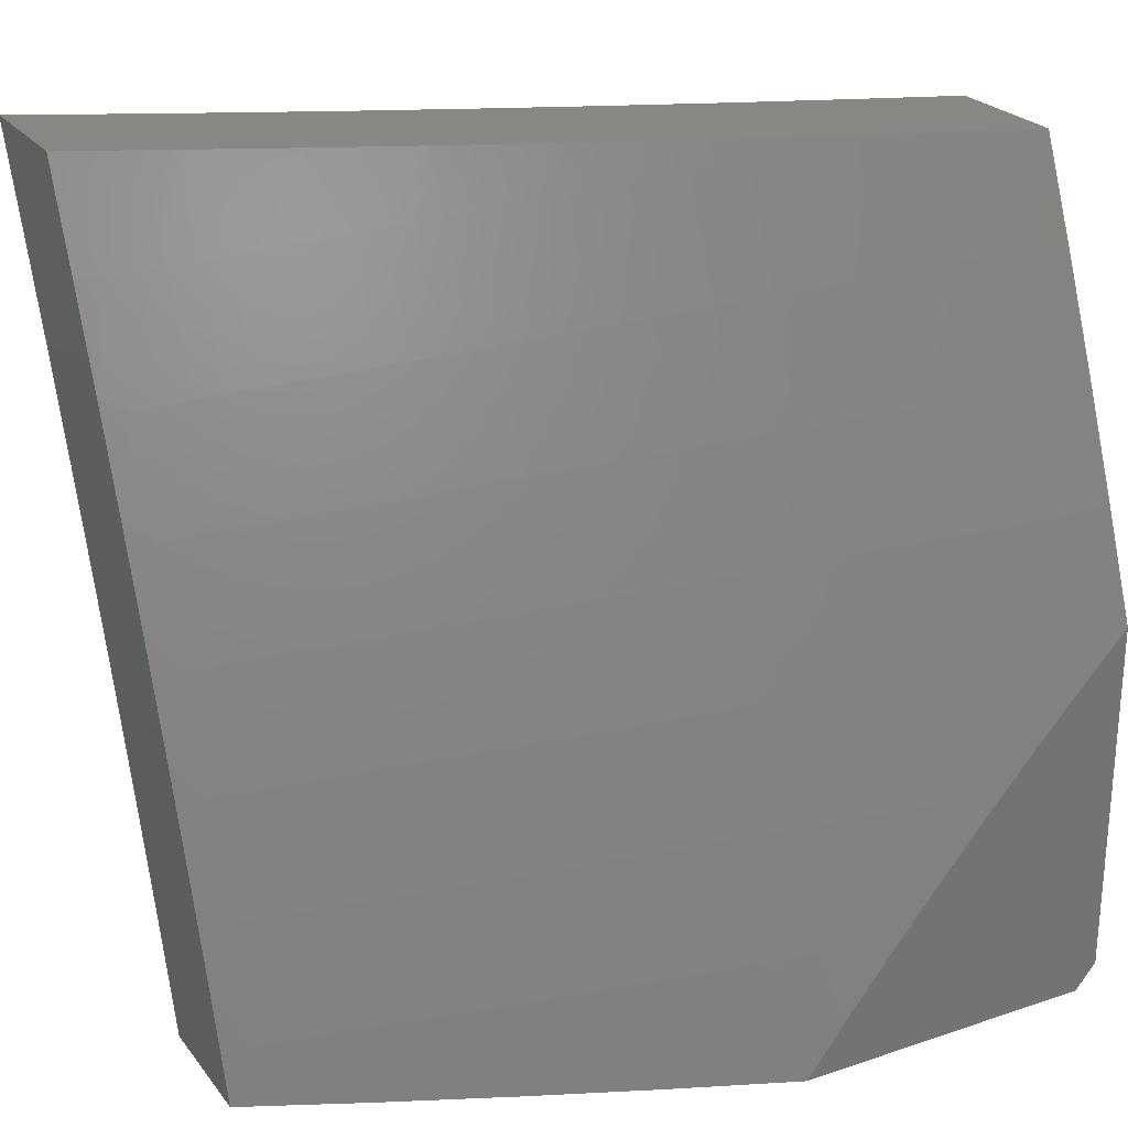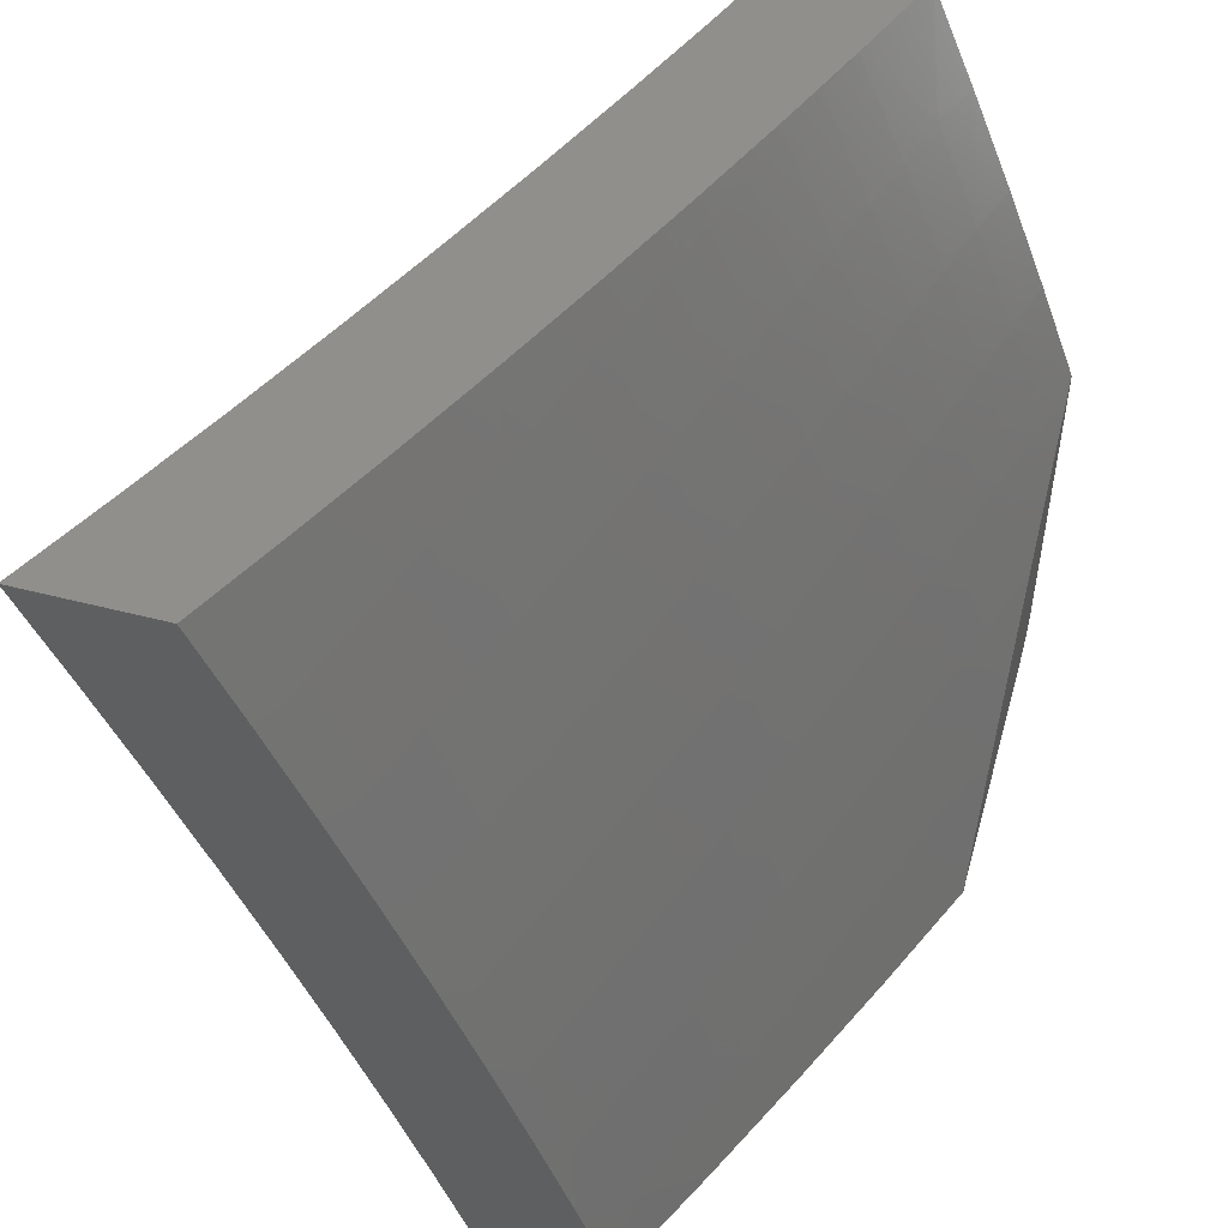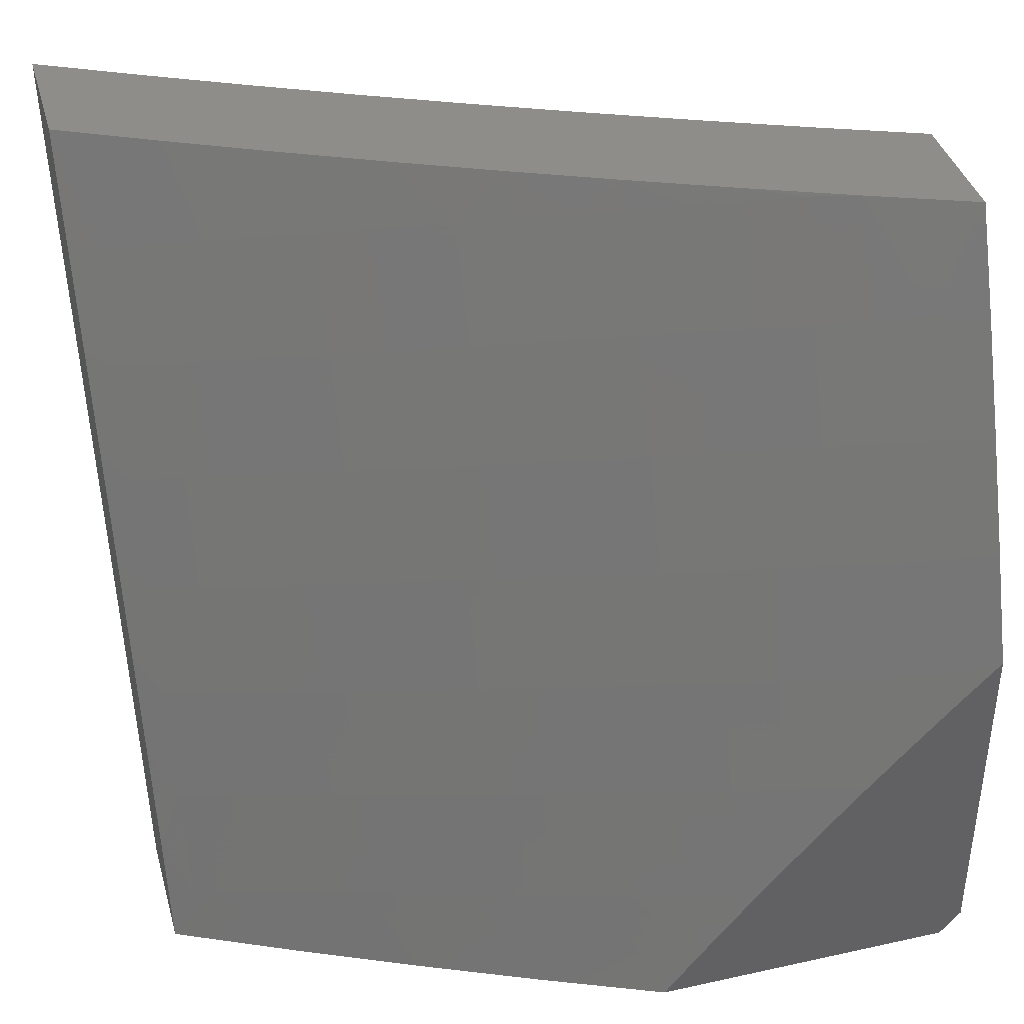
<metadata>
{"format":"stl","ext":"stl","renderer":"f3d","projection":"perspective","resolution":1024,"background":"white","views":[{"elev":24.9,"azim":-118.5,"up":"+Y"},{"elev":51.0,"azim":-164.3,"up":"+Y"},{"elev":39.2,"azim":-105.4,"up":"+Y"}]}
</metadata>
<code>
# stl→obj: 323 verts, 642 faces
v -9.405 3.877 -5
v -9.422 3.872 -4.969
v -9.351 4 -5
v -9.435 3.878 -4.938
v -9.411 4 -4.877
v -9.448 3.883 -4.907
v -9.461 3.888 -4.876
v -9.517 3.754 -4.876
v -9.53 3.759 -4.845
v -9.585 3.625 -4.845
v -9.597 3.63 -4.814
v -9.65 3.494 -4.814
v -9.662 3.499 -4.783
v -9.713 3.363 -4.783
v -9.725 3.368 -4.752
v -9.774 3.232 -4.752
v -9.786 3.236 -4.721
v -9.832 3.099 -4.721
v -9.845 3.103 -4.69
v -9.871 3 -4.706
v -9.858 3.107 -4.659
v -9.87 3.111 -4.628
v -9.811 3.244 -4.659
v -9.824 3.248 -4.628
v -9.763 3.381 -4.659
v -9.775 3.385 -4.628
v -9.713 3.517 -4.659
v -9.725 3.522 -4.628
v -9.66 3.653 -4.659
v -9.672 3.658 -4.628
v -9.605 3.789 -4.659
v -9.617 3.794 -4.628
v -9.548 3.924 -4.659
v -9.56 3.929 -4.628
v -9.528 4 -4.63
v -9.572 3.934 -4.596
v -9.584 3.939 -4.565
v -9.641 3.803 -4.565
v -9.653 3.808 -4.534
v -9.708 3.672 -4.534
v -9.72 3.676 -4.503
v -9.773 3.539 -4.503
v -9.785 3.543 -4.471
v -9.836 3.406 -4.471
v -9.848 3.41 -4.44
v -9.897 3.272 -4.44
v -9.92 3.28 -4.377
v -9.967 3.142 -4.377
v -9.99 3.149 -4.315
v -10 3.124 -4.311
v -10 3.184 -4.262
v -9.457 3.754 -5
v -9.478 3.739 -4.969
v -9.491 3.744 -4.938
v -9.546 3.61 -4.938
v -9.559 3.615 -4.907
v -9.611 3.48 -4.907
v -9.624 3.485 -4.876
v -9.674 3.35 -4.876
v -9.687 3.354 -4.845
v -9.735 3.219 -4.845
v -9.748 3.223 -4.814
v -9.794 3.087 -4.814
v -9.807 3.091 -4.783
v -9.804 3 -4.853
v -9.507 3.63 -5
v -9.532 3.605 -4.969
v -9.598 3.476 -4.938
v -9.661 3.345 -4.907
v -9.722 3.215 -4.876
v -9.781 3.083 -4.845
v -9.556 3.505 -5
v -9.584 3.471 -4.969
v -9.648 3.341 -4.938
v -9.709 3.21 -4.907
v -9.768 3.079 -4.876
v -9.603 3.38 -5
v -9.634 3.336 -4.969
v -9.695 3.206 -4.938
v -9.754 3.075 -4.907
v -9.649 3.254 -5
v -9.682 3.201 -4.969
v -9.741 3.071 -4.938
v -9.692 3.127 -5
v -9.728 3.066 -4.969
v -9.734 3 -5
v -9.937 3 -4.557
v -9.883 3.115 -4.596
v -9.836 3.252 -4.596
v -9.788 3.389 -4.596
v -9.737 3.526 -4.596
v -9.684 3.662 -4.596
v -9.629 3.799 -4.596
v -10 3 -4.408
v -9.931 3.131 -4.471
v -9.919 3.127 -4.503
v -9.907 3.123 -4.534
v -9.861 3.261 -4.534
v -9.849 3.257 -4.565
v -9.8 3.394 -4.565
v -9.943 3.134 -4.44
v -10 3.062 -4.36
v -10 3.244 -4.211
v -9.966 3.295 -4.252
v -9.943 3.288 -4.315
v -9.989 3.303 -4.189
v -10 3.303 -4.16
v -10 3.362 -4.107
v -10 3.419 -4.054
v -9.961 3.45 -4.126
v -9.939 3.442 -4.189
v -9.917 3.434 -4.252
v -9.894 3.426 -4.315
v -9.871 3.418 -4.377
v -9.983 3.457 -4.063
v -10 3.476 -4
v -9.931 3.596 -4.063
v -9.951 3.608 -4
v -9.878 3.736 -4.063
v -9.9 3.739 -4
v -9.848 3.87 -4
v -9.821 3.874 -4.063
v -9.793 4 -4
v -9.743 4 -4.127
v -9.692 4 -4.254
v -9.721 3.995 -4.189
v -9.779 3.857 -4.189
v -9.8 3.866 -4.126
v -9.856 3.727 -4.126
v -9.639 4 -4.38
v -9.677 3.977 -4.315
v -9.699 3.986 -4.252
v -9.584 4 -4.505
v -9.631 3.958 -4.44
v -9.654 3.968 -4.377
v -9.734 3.84 -4.315
v -9.757 3.849 -4.252
v -9.812 3.711 -4.252
v -9.834 3.719 -4.189
v -9.888 3.581 -4.189
v -9.91 3.589 -4.126
v -9.596 3.944 -4.534
v -9.608 3.949 -4.503
v -9.665 3.813 -4.503
v -9.677 3.817 -4.471
v -9.732 3.681 -4.471
v -9.744 3.685 -4.44
v -9.797 3.548 -4.44
v -9.82 3.556 -4.377
v -9.536 3.919 -4.69
v -9.471 4 -4.754
v -9.524 3.914 -4.721
v -9.511 3.909 -4.752
v -9.58 3.779 -4.721
v -9.568 3.774 -4.752
v -9.635 3.644 -4.721
v -9.623 3.639 -4.752
v -9.688 3.508 -4.721
v -9.675 3.504 -4.752
v -9.738 3.372 -4.721
v -9.486 3.899 -4.814
v -9.499 3.904 -4.783
v -9.504 3.749 -4.907
v -9.474 3.894 -4.845
v -9.543 3.764 -4.814
v -9.555 3.769 -4.783
v -9.61 3.634 -4.783
v -9.593 3.784 -4.69
v -9.648 3.649 -4.69
v -9.7 3.513 -4.69
v -9.751 3.377 -4.69
v -9.799 3.24 -4.69
v -9.619 3.954 -4.471
v -9.689 3.822 -4.44
v -9.712 3.831 -4.377
v -9.767 3.694 -4.377
v -9.572 3.62 -4.876
v -9.696 3.667 -4.565
v -9.749 3.53 -4.565
v -9.79 3.702 -4.315
v -9.866 3.573 -4.252
v -9.637 3.49 -4.845
v -9.761 3.535 -4.534
v -9.824 3.402 -4.503
v -9.885 3.268 -4.471
v -9.843 3.564 -4.315
v -9.7 3.359 -4.814
v -9.812 3.398 -4.534
v -9.761 3.227 -4.783
v -9.873 3.265 -4.503
v -9.82 3.095 -4.752
v -9.895 3.119 -4.565
v -9.535 3.127 -5
v -9.6 3.113 -4.876
v -9.578 3 -5
v -9.624 3.042 -4.876
v -9.636 3 -4.881
v -9.677 3.059 -4.752
v -9.692 3 -4.76
v -9.728 3.075 -4.628
v -9.747 3 -4.64
v -9.751 3.004 -4.628
v -9.8 3 -4.518
v -9.801 3.019 -4.503
v -9.853 3 -4.396
v -9.849 3.034 -4.377
v -9.903 3 -4.273
v -9.896 3.048 -4.252
v -9.952 3 -4.15
v -9.942 3.062 -4.126
v -10 3 -4.026
v -10 3.031 -4
v -9.96 3.154 -4
v -9.918 3.135 -4.126
v -9.894 3.208 -4.126
v -9.873 3.121 -4.252
v -9.848 3.193 -4.252
v -9.826 3.106 -4.377
v -9.802 3.178 -4.377
v -9.778 3.091 -4.503
v -9.754 3.162 -4.503
v -9.704 3.146 -4.628
v -9.653 3.13 -4.752
v -9.576 3.183 -4.876
v -9.491 3.254 -5
v -9.551 3.254 -4.876
v -9.526 3.324 -4.876
v -9.578 3.342 -4.752
v -9.552 3.413 -4.752
v -9.603 3.431 -4.628
v -9.576 3.502 -4.628
v -9.625 3.52 -4.503
v -9.597 3.591 -4.503
v -9.644 3.609 -4.377
v -9.616 3.68 -4.377
v -9.662 3.698 -4.252
v -9.633 3.77 -4.252
v -9.677 3.787 -4.126
v -9.647 3.859 -4.126
v -9.688 3.881 -4
v -9.617 3.931 -4.126
v -9.637 4 -4
v -9.586 4 -4.127
v -9.573 3.913 -4.252
v -9.542 3.984 -4.252
v -9.528 3.894 -4.377
v -9.497 3.965 -4.377
v -9.481 3.875 -4.503
v -9.45 3.946 -4.503
v -9.432 3.855 -4.628
v -9.402 3.926 -4.628
v -9.383 3.835 -4.752
v -9.353 3.905 -4.752
v -9.332 3.814 -4.876
v -9.302 3.884 -4.876
v -9.242 3.877 -5
v -9.271 3.953 -4.876
v -9.188 4 -5
v -9.249 4 -4.878
v -9.445 3.38 -5
v -9.5 3.394 -4.876
v -9.525 3.483 -4.752
v -9.548 3.573 -4.628
v -9.569 3.662 -4.503
v -9.587 3.752 -4.377
v -9.603 3.841 -4.252
v -9.473 3.464 -4.876
v -9.397 3.505 -5
v -9.446 3.535 -4.876
v -9.418 3.605 -4.876
v -9.47 3.624 -4.752
v -9.442 3.695 -4.752
v -9.492 3.714 -4.628
v -9.462 3.785 -4.628
v -9.511 3.804 -4.503
v -9.347 3.63 -5
v -9.39 3.675 -4.876
v -9.412 3.765 -4.752
v -9.361 3.744 -4.876
v -9.296 3.754 -5
v -9.309 4 -4.754
v -9.322 3.975 -4.752
v -9.368 4 -4.63
v -9.371 3.996 -4.628
v -9.425 4 -4.506
v -9.48 4 -4.38
v -9.534 4 -4.254
v -9.737 3.761 -4
v -9.706 3.715 -4.126
v -9.69 3.626 -4.252
v -9.672 3.537 -4.377
v -9.652 3.448 -4.503
v -9.629 3.36 -4.628
v -9.604 3.271 -4.752
v -9.785 3.641 -4
v -9.735 3.643 -4.126
v -9.718 3.554 -4.252
v -9.699 3.465 -4.377
v -9.678 3.377 -4.503
v -9.654 3.289 -4.628
v -9.629 3.201 -4.752
v -9.763 3.57 -4.126
v -9.831 3.52 -4
v -9.79 3.498 -4.126
v -9.817 3.425 -4.126
v -9.772 3.41 -4.252
v -9.798 3.338 -4.252
v -9.752 3.322 -4.377
v -9.777 3.25 -4.377
v -9.729 3.234 -4.503
v -9.876 3.399 -4
v -9.843 3.353 -4.126
v -9.824 3.265 -4.252
v -9.919 3.277 -4
v -9.869 3.28 -4.126
v -9.679 3.217 -4.628
v -9.704 3.305 -4.503
v -9.726 3.394 -4.377
v -9.746 3.482 -4.252
v -9.498 3.554 -4.752
v -9.52 3.644 -4.628
v -9.54 3.733 -4.503
v -9.558 3.823 -4.377
f 1 2 3
f 3 2 4
f 3 4 5
f 5 4 6
f 5 6 7
f 7 6 8
f 7 8 9
f 9 8 10
f 9 10 11
f 11 10 12
f 11 12 13
f 13 12 14
f 13 14 15
f 15 14 16
f 15 16 17
f 17 16 18
f 17 18 19
f 19 18 20
f 19 20 21
f 21 20 22
f 21 22 23
f 23 22 24
f 23 24 25
f 25 24 26
f 25 26 27
f 27 26 28
f 27 28 29
f 29 28 30
f 29 30 31
f 31 30 32
f 31 32 33
f 33 32 34
f 33 34 35
f 35 34 36
f 35 36 37
f 37 36 38
f 37 38 39
f 39 38 40
f 39 40 41
f 41 40 42
f 41 42 43
f 43 42 44
f 43 44 45
f 45 44 46
f 45 46 47
f 47 46 48
f 47 48 49
f 49 48 50
f 49 50 51
f 1 52 2
f 2 52 53
f 2 53 54
f 54 53 55
f 54 55 56
f 56 55 57
f 56 57 58
f 58 57 59
f 58 59 60
f 60 59 61
f 60 61 62
f 62 61 63
f 62 63 64
f 64 63 65
f 64 65 20
f 52 66 53
f 53 66 67
f 53 67 55
f 55 67 68
f 55 68 57
f 57 68 69
f 57 69 59
f 59 69 70
f 59 70 61
f 61 70 71
f 61 71 63
f 63 71 65
f 66 72 67
f 67 72 73
f 67 73 68
f 68 73 74
f 68 74 69
f 69 74 75
f 69 75 70
f 70 75 76
f 70 76 71
f 71 76 65
f 72 77 73
f 73 77 78
f 73 78 74
f 74 78 79
f 74 79 75
f 75 79 80
f 75 80 76
f 76 80 65
f 77 81 78
f 78 81 82
f 78 82 79
f 79 82 83
f 79 83 80
f 80 83 65
f 81 84 82
f 82 84 85
f 82 85 83
f 83 85 86
f 83 86 65
f 84 86 85
f 20 87 22
f 22 87 88
f 22 88 24
f 24 88 89
f 24 89 26
f 26 89 90
f 26 90 28
f 28 90 91
f 28 91 30
f 30 91 92
f 30 92 32
f 32 92 93
f 32 93 34
f 34 93 36
f 94 95 87
f 87 95 96
f 87 96 97
f 97 96 98
f 97 98 99
f 99 98 100
f 99 100 90
f 90 100 91
f 95 94 101
f 101 94 102
f 101 102 48
f 48 102 50
f 103 104 51
f 51 104 105
f 51 105 49
f 49 105 47
f 104 103 106
f 106 103 107
f 106 107 108
f 109 110 108
f 108 110 111
f 108 111 106
f 106 111 112
f 106 112 104
f 104 112 113
f 104 113 105
f 105 113 114
f 105 114 47
f 47 114 45
f 110 109 115
f 115 109 116
f 115 116 117
f 117 116 118
f 117 118 119
f 119 118 120
f 119 120 121
f 119 121 122
f 122 121 123
f 122 123 124
f 125 126 124
f 124 126 127
f 124 127 128
f 128 127 129
f 128 129 119
f 119 129 117
f 130 131 125
f 125 131 132
f 125 132 126
f 126 132 127
f 133 134 130
f 130 134 135
f 130 135 131
f 131 135 136
f 131 136 137
f 137 136 138
f 137 138 139
f 139 138 140
f 139 140 141
f 141 140 110
f 141 110 115
f 35 37 133
f 133 37 142
f 133 142 143
f 143 142 144
f 143 144 145
f 145 144 146
f 145 146 147
f 147 146 148
f 147 148 149
f 149 148 114
f 149 114 113
f 33 35 150
f 150 35 151
f 150 151 152
f 152 151 153
f 152 153 154
f 154 153 155
f 154 155 156
f 156 155 157
f 156 157 158
f 158 157 159
f 158 159 160
f 160 159 15
f 160 15 17
f 5 161 151
f 151 161 162
f 151 162 153
f 153 162 155
f 2 54 4
f 4 54 163
f 4 163 6
f 6 163 8
f 161 5 164
f 164 5 7
f 164 7 9
f 161 164 165
f 165 164 9
f 165 9 11
f 162 161 166
f 166 161 165
f 166 165 167
f 167 165 11
f 167 11 13
f 31 33 150
f 150 152 168
f 168 152 154
f 168 154 169
f 169 154 156
f 169 156 170
f 170 156 158
f 170 158 171
f 171 158 160
f 171 160 172
f 172 160 17
f 172 17 19
f 38 36 93
f 144 142 39
f 39 142 37
f 134 133 173
f 173 133 143
f 173 143 145
f 134 173 174
f 174 173 145
f 174 145 147
f 135 134 175
f 175 134 174
f 175 174 176
f 176 174 147
f 176 147 149
f 127 132 137
f 137 132 131
f 54 56 163
f 163 56 177
f 163 177 8
f 8 177 10
f 157 155 166
f 166 155 162
f 157 166 167
f 29 31 168
f 168 31 150
f 29 168 169
f 38 93 178
f 178 93 92
f 178 92 179
f 179 92 91
f 179 91 100
f 146 144 41
f 41 144 39
f 135 175 136
f 136 175 180
f 136 180 138
f 138 180 181
f 138 181 140
f 140 181 111
f 140 111 110
f 180 175 176
f 122 124 128
f 129 127 139
f 139 127 137
f 119 122 128
f 56 58 177
f 177 58 182
f 177 182 10
f 10 182 12
f 159 157 167
f 159 167 13
f 27 29 169
f 27 169 170
f 38 178 40
f 40 178 183
f 40 183 42
f 42 183 184
f 42 184 44
f 44 184 185
f 44 185 46
f 46 185 101
f 46 101 48
f 183 178 179
f 148 146 43
f 43 146 41
f 180 176 186
f 186 176 149
f 186 149 113
f 117 129 141
f 141 129 139
f 58 60 182
f 182 60 187
f 182 187 12
f 12 187 14
f 15 159 13
f 25 27 170
f 25 170 171
f 183 179 188
f 188 179 100
f 188 100 98
f 114 148 45
f 45 148 43
f 180 186 181
f 181 186 112
f 181 112 111
f 112 186 113
f 115 117 141
f 60 62 187
f 187 62 189
f 187 189 14
f 14 189 16
f 23 25 171
f 23 171 172
f 99 90 89
f 183 188 184
f 184 188 190
f 184 190 185
f 185 190 95
f 185 95 101
f 190 188 98
f 62 64 189
f 189 64 191
f 189 191 16
f 16 191 18
f 21 23 172
f 21 172 19
f 99 89 192
f 192 89 88
f 192 88 87
f 95 190 96
f 96 190 98
f 20 18 191
f 191 64 20
f 87 97 192
f 192 97 99
f 193 194 195
f 195 194 196
f 195 196 197
f 197 196 198
f 197 198 199
f 199 198 200
f 199 200 201
f 201 200 202
f 201 202 203
f 203 202 204
f 203 204 205
f 205 204 206
f 205 206 207
f 207 206 208
f 207 208 209
f 209 208 210
f 209 210 211
f 211 210 212
f 212 210 213
f 213 210 214
f 213 214 215
f 215 214 216
f 215 216 217
f 217 216 218
f 217 218 219
f 219 218 220
f 219 220 221
f 221 220 200
f 221 200 222
f 222 200 198
f 222 198 223
f 223 198 196
f 223 196 194
f 194 193 224
f 224 193 225
f 224 225 226
f 226 225 227
f 226 227 228
f 228 227 229
f 228 229 230
f 230 229 231
f 230 231 232
f 232 231 233
f 232 233 234
f 234 233 235
f 234 235 236
f 236 235 237
f 236 237 238
f 238 237 239
f 238 239 240
f 240 239 241
f 240 241 242
f 242 241 243
f 243 241 244
f 243 244 245
f 245 244 246
f 245 246 247
f 247 246 248
f 247 248 249
f 249 248 250
f 249 250 251
f 251 250 252
f 251 252 253
f 253 252 254
f 253 254 255
f 255 254 256
f 255 256 257
f 257 256 258
f 257 258 259
f 225 260 227
f 227 260 261
f 227 261 229
f 229 261 262
f 229 262 231
f 231 262 263
f 231 263 233
f 233 263 264
f 233 264 235
f 235 264 265
f 235 265 237
f 237 265 266
f 237 266 239
f 239 266 241
f 261 260 267
f 267 260 268
f 267 268 269
f 269 268 270
f 269 270 271
f 271 270 272
f 271 272 273
f 273 272 274
f 273 274 275
f 275 274 248
f 275 248 246
f 268 276 270
f 270 276 277
f 270 277 272
f 272 277 278
f 272 278 274
f 274 278 250
f 274 250 248
f 277 276 279
f 279 276 280
f 279 280 254
f 254 280 256
f 259 281 257
f 257 281 282
f 257 282 255
f 255 282 253
f 281 283 282
f 282 283 284
f 282 284 253
f 253 284 251
f 283 285 284
f 284 285 251
f 251 285 249
f 249 285 286
f 249 286 247
f 247 286 287
f 247 287 245
f 245 287 243
f 240 288 238
f 238 288 289
f 238 289 236
f 236 289 290
f 236 290 234
f 234 290 291
f 234 291 232
f 232 291 292
f 232 292 230
f 230 292 293
f 230 293 228
f 228 293 294
f 228 294 226
f 226 294 224
f 288 295 289
f 289 295 296
f 289 296 290
f 290 296 297
f 290 297 291
f 291 297 298
f 291 298 292
f 292 298 299
f 292 299 293
f 293 299 300
f 293 300 294
f 294 300 301
f 294 301 224
f 224 301 194
f 296 295 302
f 302 295 303
f 302 303 304
f 304 303 305
f 304 305 306
f 306 305 307
f 306 307 308
f 308 307 309
f 308 309 310
f 310 309 221
f 310 221 222
f 303 311 305
f 305 311 312
f 305 312 307
f 307 312 313
f 307 313 309
f 309 313 219
f 309 219 221
f 311 314 312
f 312 314 315
f 312 315 313
f 313 315 217
f 313 217 219
f 315 314 215
f 215 314 213
f 204 202 220
f 220 202 200
f 206 204 218
f 218 204 220
f 208 206 216
f 216 206 218
f 210 208 214
f 214 208 216
f 223 194 301
f 222 223 316
f 316 223 301
f 316 301 300
f 222 316 310
f 310 316 317
f 310 317 308
f 308 317 318
f 308 318 306
f 306 318 319
f 306 319 304
f 304 319 302
f 317 316 300
f 215 217 315
f 317 300 299
f 317 299 318
f 318 299 298
f 318 298 319
f 319 298 297
f 319 297 302
f 302 297 296
f 261 267 262
f 262 267 320
f 262 320 263
f 263 320 321
f 263 321 264
f 264 321 322
f 264 322 265
f 265 322 323
f 265 323 266
f 266 323 244
f 266 244 241
f 267 269 320
f 320 269 271
f 320 271 321
f 321 271 273
f 321 273 322
f 322 273 275
f 322 275 323
f 323 275 246
f 323 246 244
f 254 252 279
f 279 252 278
f 279 278 277
f 252 250 278
f 116 109 212
f 212 109 108
f 212 108 107
f 107 103 212
f 212 103 211
f 211 103 51
f 211 51 50
f 50 102 211
f 211 102 94
f 87 207 94
f 94 207 209
f 94 209 211
f 207 87 205
f 205 87 20
f 205 20 203
f 203 20 201
f 201 20 65
f 201 65 199
f 199 65 86
f 199 86 197
f 197 86 195
f 86 84 195
f 195 84 81
f 195 81 193
f 193 81 77
f 193 77 225
f 225 77 72
f 225 72 260
f 260 72 66
f 260 66 268
f 268 66 52
f 268 52 276
f 276 52 1
f 276 1 280
f 280 1 3
f 280 3 256
f 256 3 258
f 121 288 123
f 123 288 240
f 123 240 242
f 288 121 295
f 295 121 120
f 295 120 303
f 303 120 118
f 303 118 311
f 311 118 116
f 311 116 314
f 314 116 213
f 213 116 212
f 5 281 3
f 3 281 259
f 3 259 258
f 281 5 283
f 283 5 151
f 283 151 285
f 285 151 35
f 285 35 286
f 286 35 133
f 286 133 130
f 286 130 287
f 287 130 125
f 287 125 243
f 243 125 124
f 243 124 242
f 242 124 123

</code>
